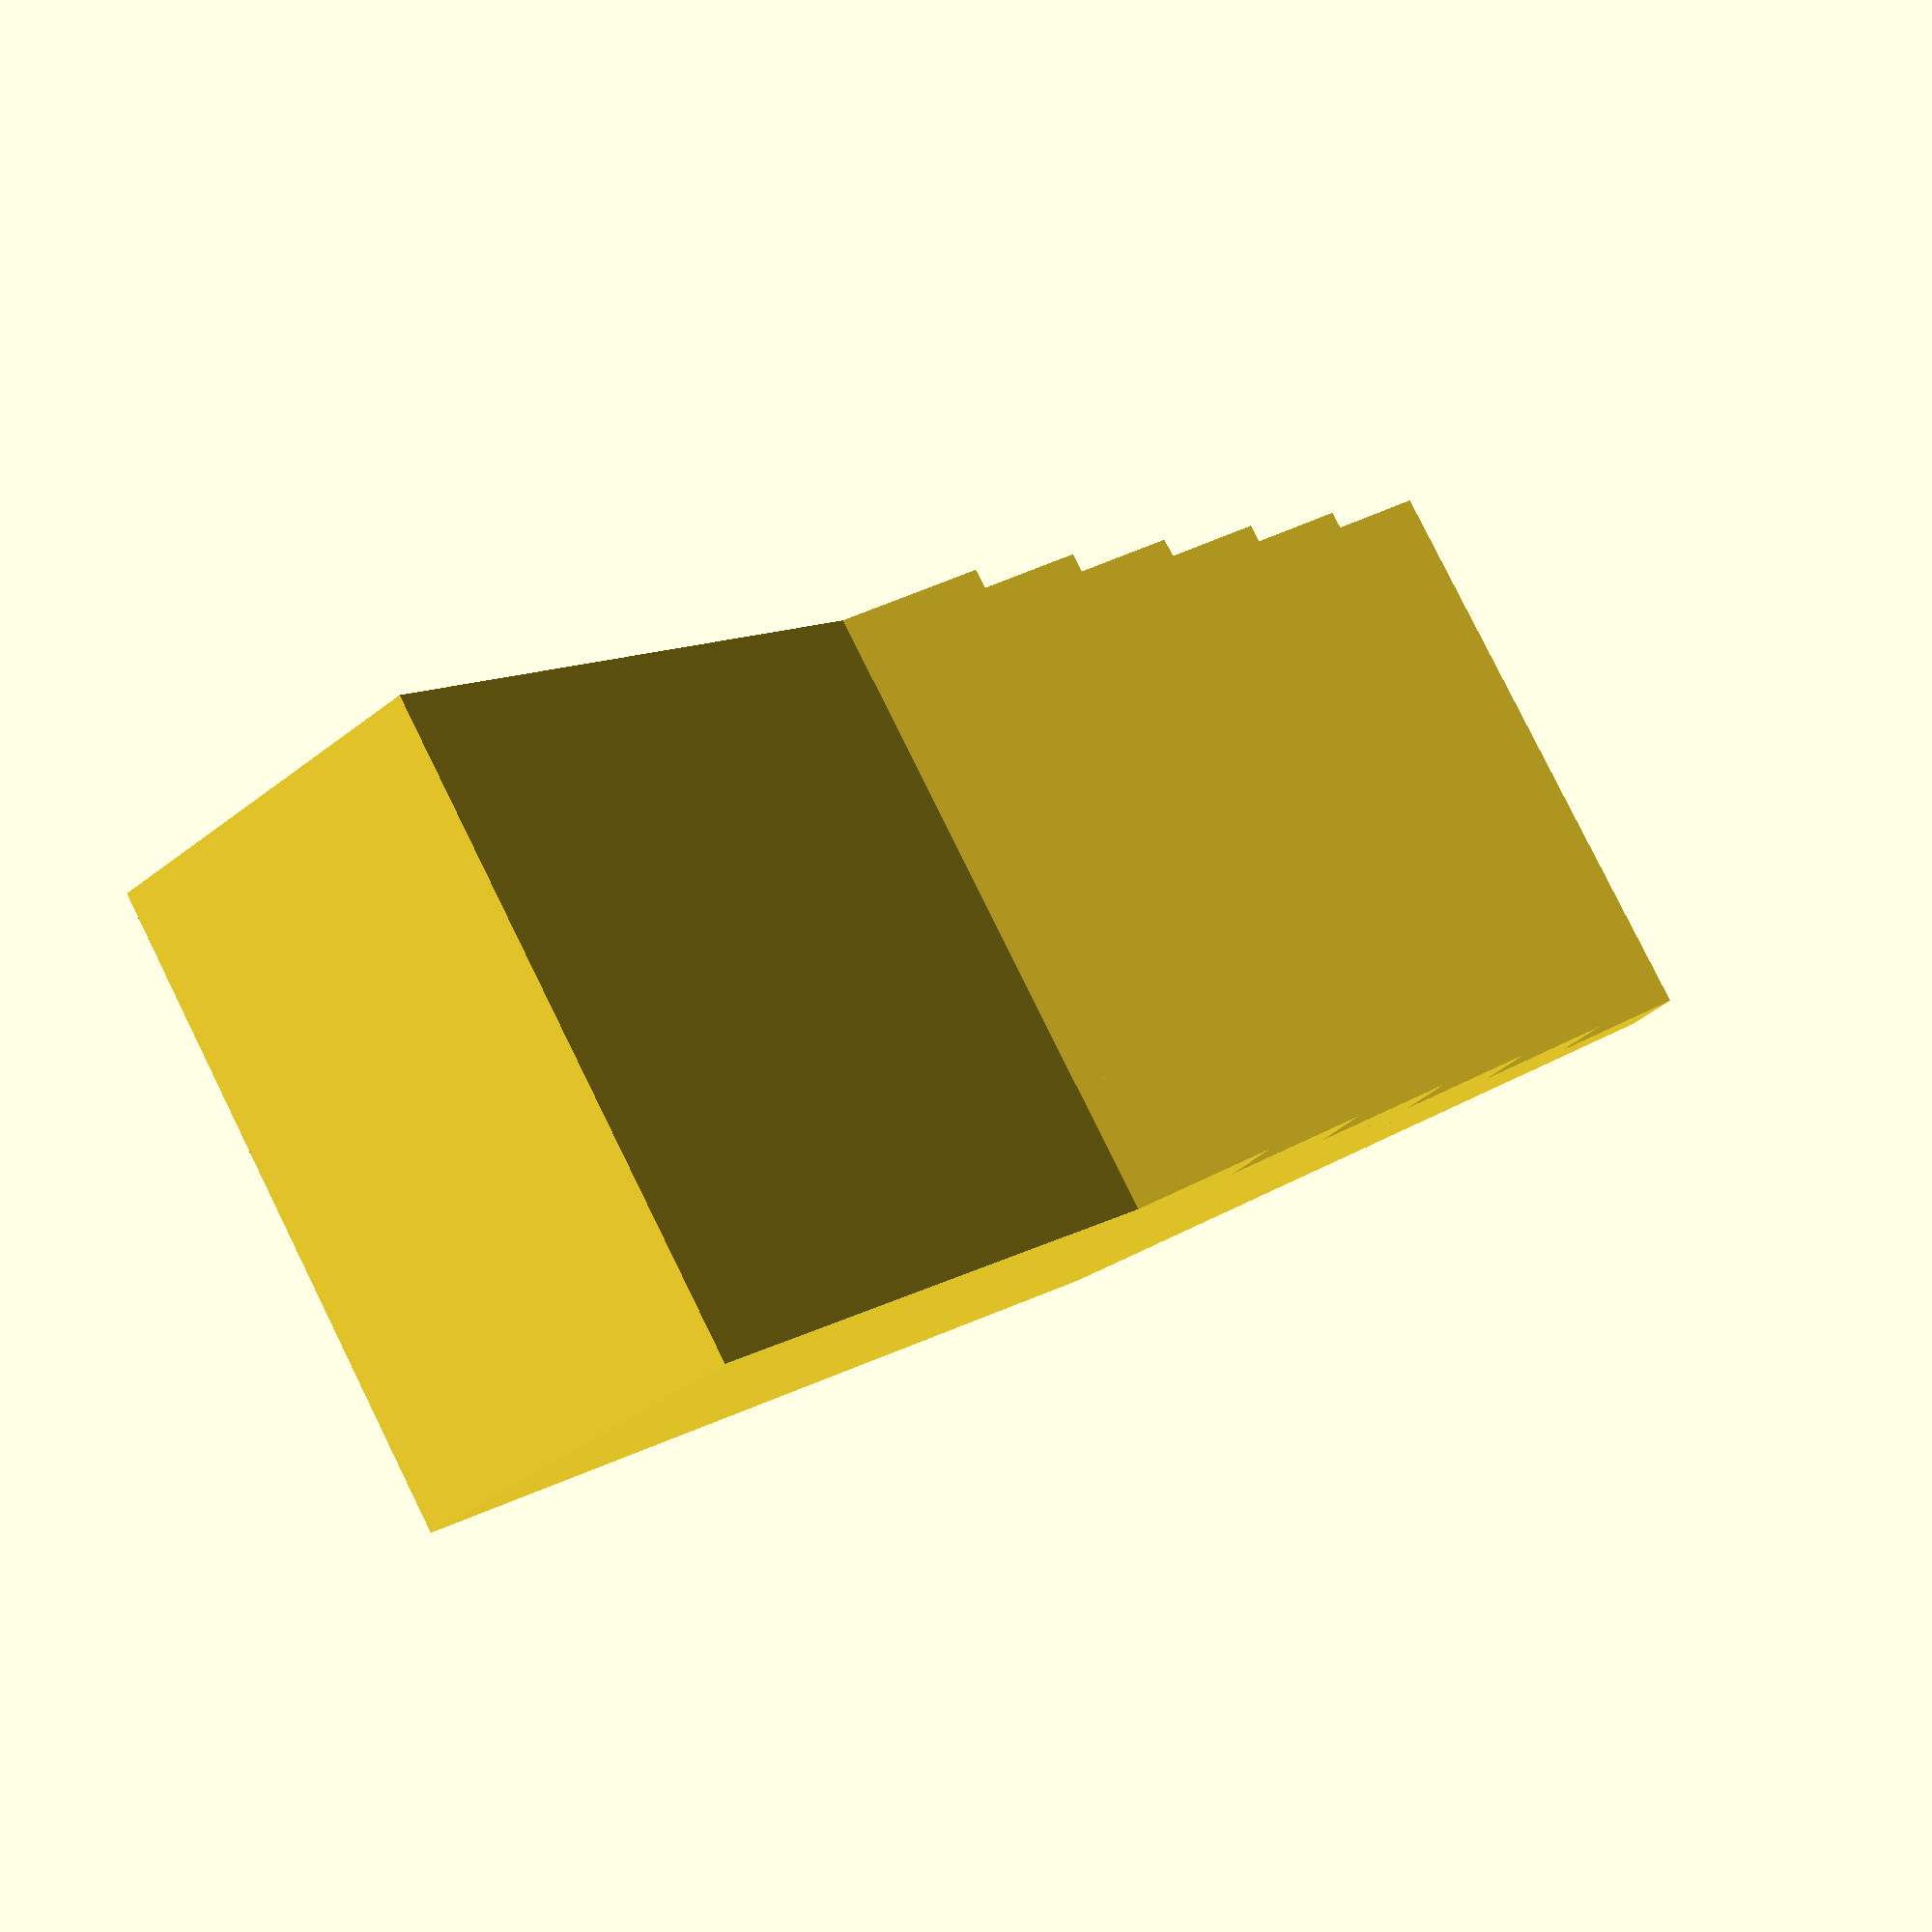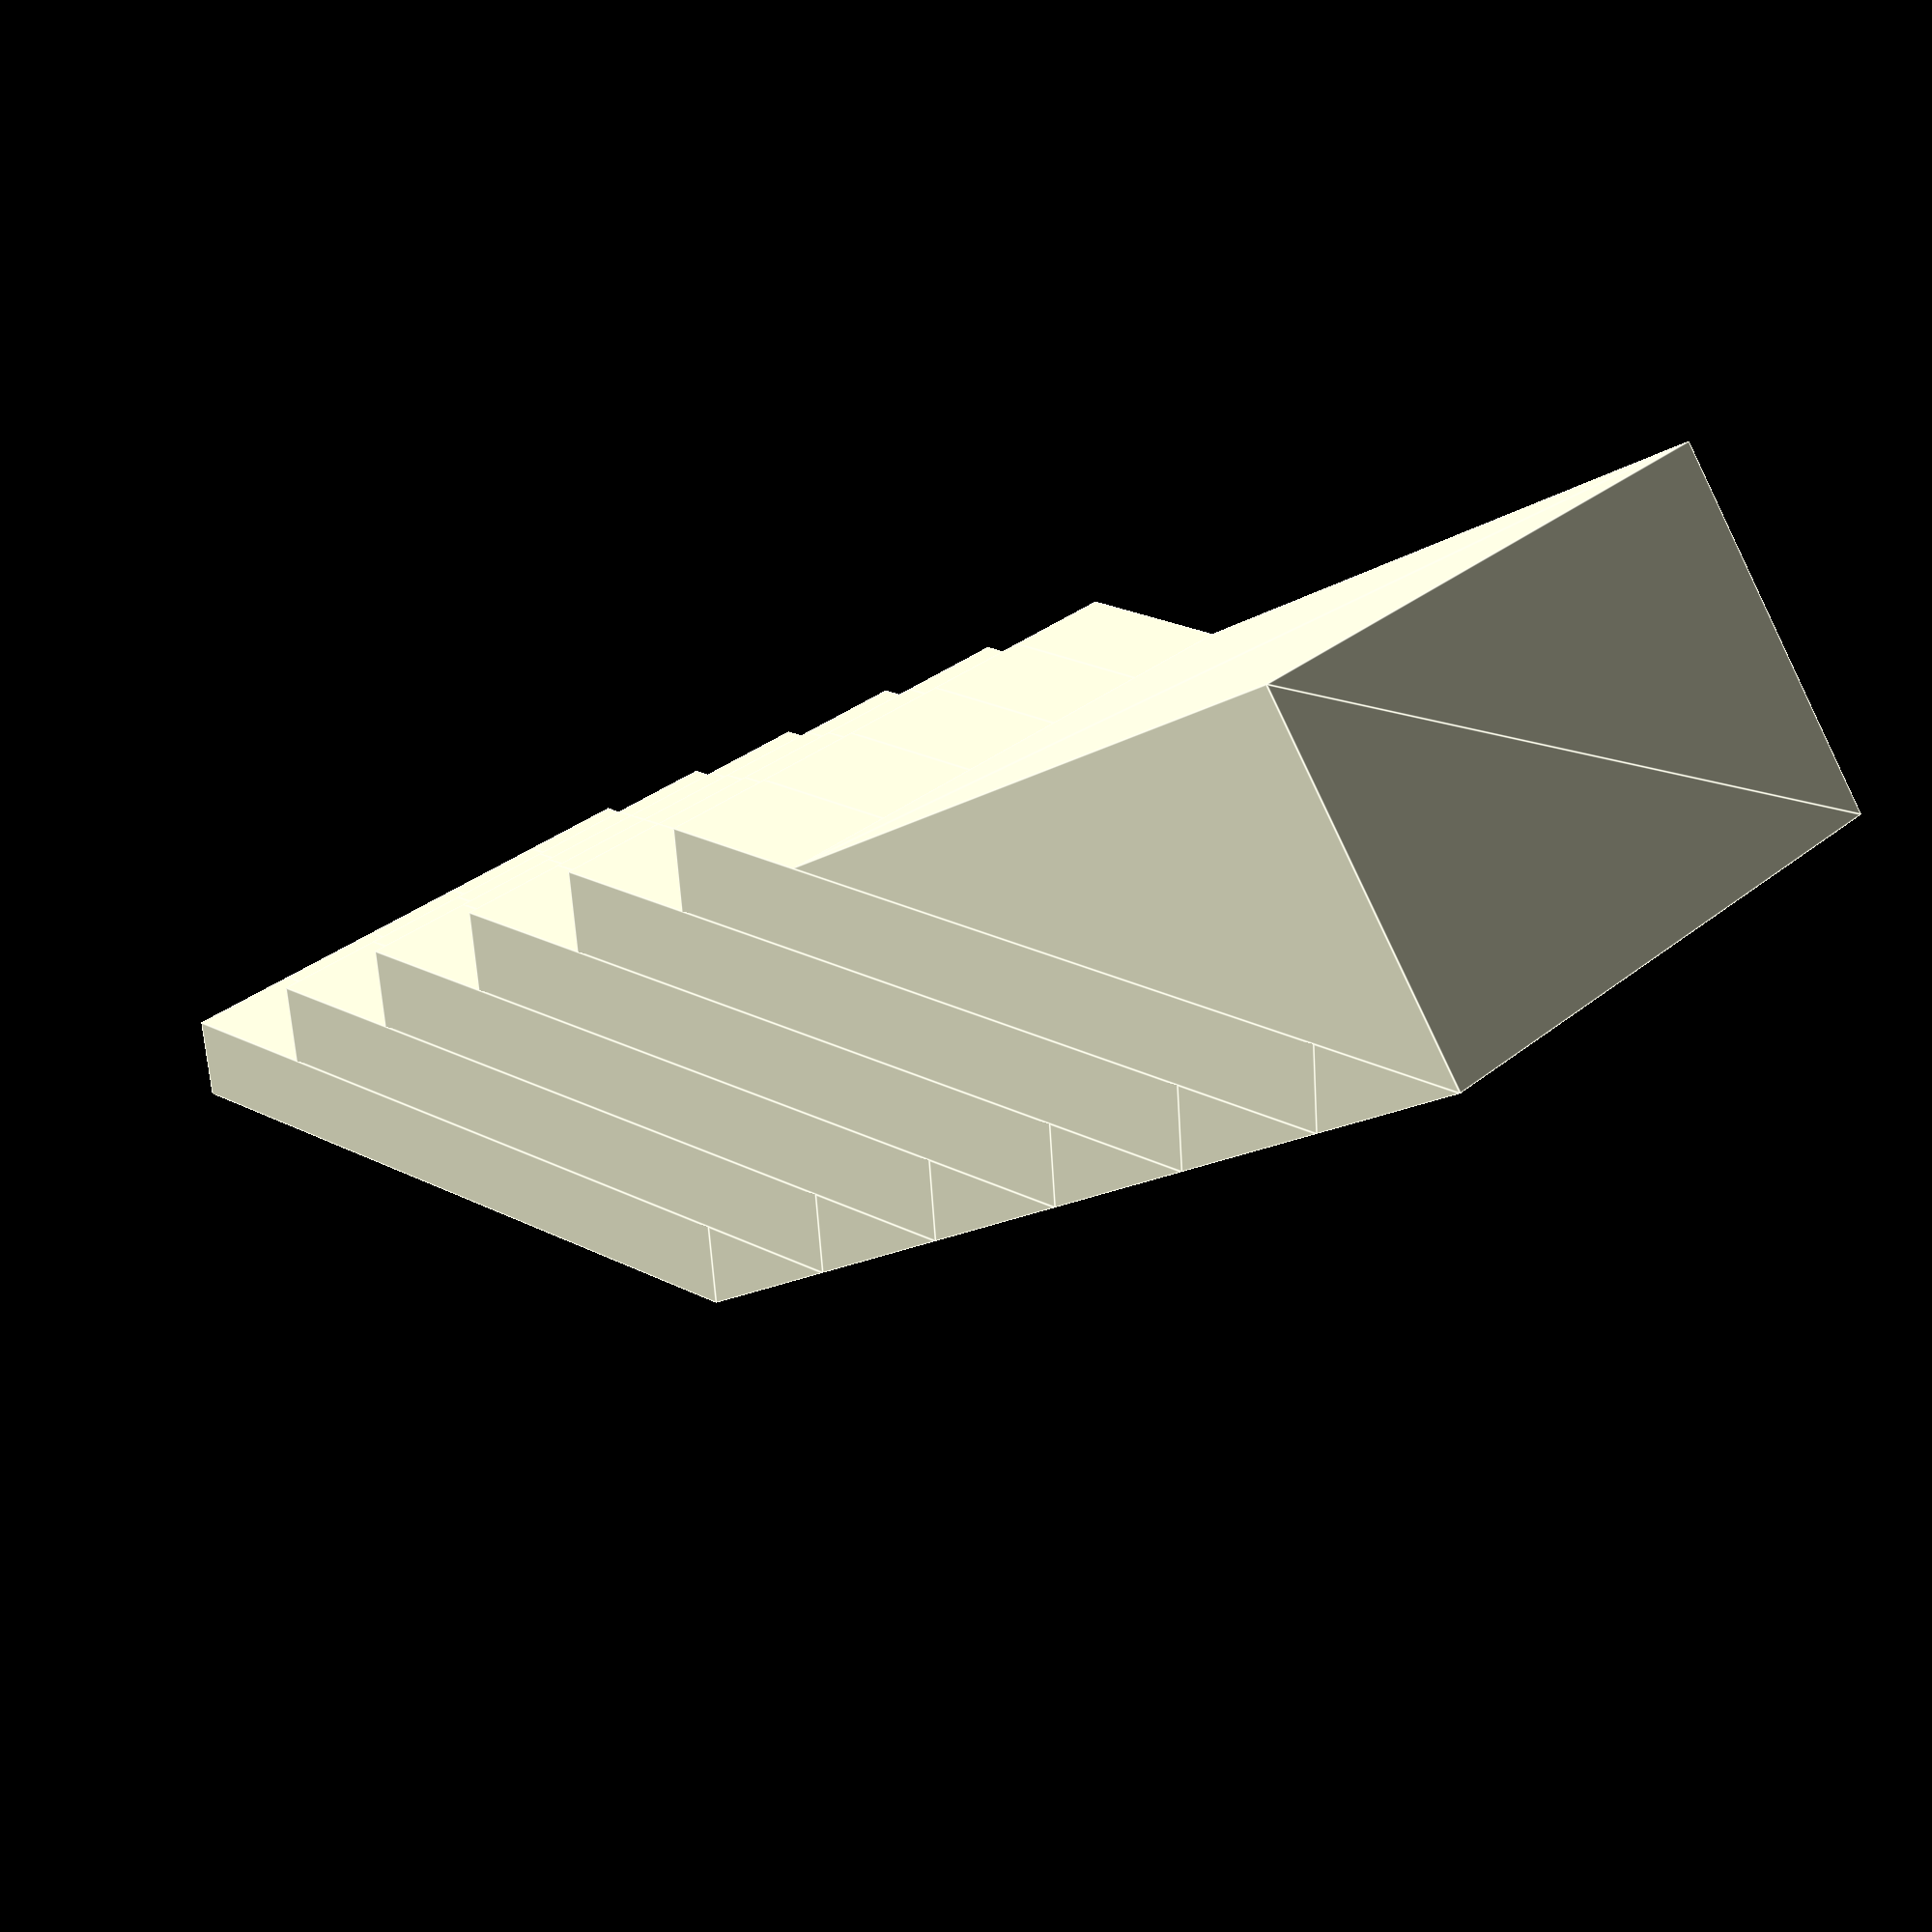
<openscad>
$fn = $preview ? 16 : 64;

one_pin_width = 10;
one_pin_height = 7;
one_pin_length = 60;

module one_pin(pin_diameter) {
  width = one_pin_width;
  height = one_pin_height;
  length = one_pin_length;
  function allowance(x) = (10 / 3) / (x + 11 / 3);
  difference() {
    union() {
      cube([height, width, length]);
      translate([height / 2, width / 2, 0]) rotate([0, 0, 180]) rotate([-90, 0, 0]) translate([- height / 2, 0, - width / 2]) linear_extrude(width) polygon([[0, 0], [height, 0], [0, height * sqrt(3)]]);
    }
    depth = (floor((pin_diameter - 0.1) / 0.5) + 1) * 10;
    p = pin_diameter <= 0.5? 1: pin_diameter < 1? 1.5: pin_diameter;
    translate([height / 3, width / 3, length - depth]) cylinder(d = pin_diameter + allowance(pin_diameter), depth);
    translate([height * 2 / 3, width * 2 / 3, length - depth]) cylinder(d = p + allowance(p), depth);
  }
}

rotate([0, 30, 0]) translate([- one_pin_height * 6, 0, one_pin_height * sqrt(3) * 6])
  for(i = [0:29]) {
    j = 29 - i;
    w = one_pin_height * floor(j / 5);
    h = one_pin_width * (j % 5);
    d = - one_pin_height * sqrt(3) * floor(j / 5);
    p = 0.1 + 0.1 * i;
    translate([w, h, d]) one_pin(p);
  }

mirror([0, 1, 0]) rotate([90, 0, 0]) linear_extrude(5 * one_pin_width) polygon([[0, 0], [one_pin_length / 2, 0], [one_pin_length / 2, one_pin_length / 2 * sqrt(3) + 0.01]]);

</openscad>
<views>
elev=169.3 azim=32.1 roll=326.5 proj=p view=wireframe
elev=16.1 azim=303.7 roll=141.4 proj=p view=edges
</views>
